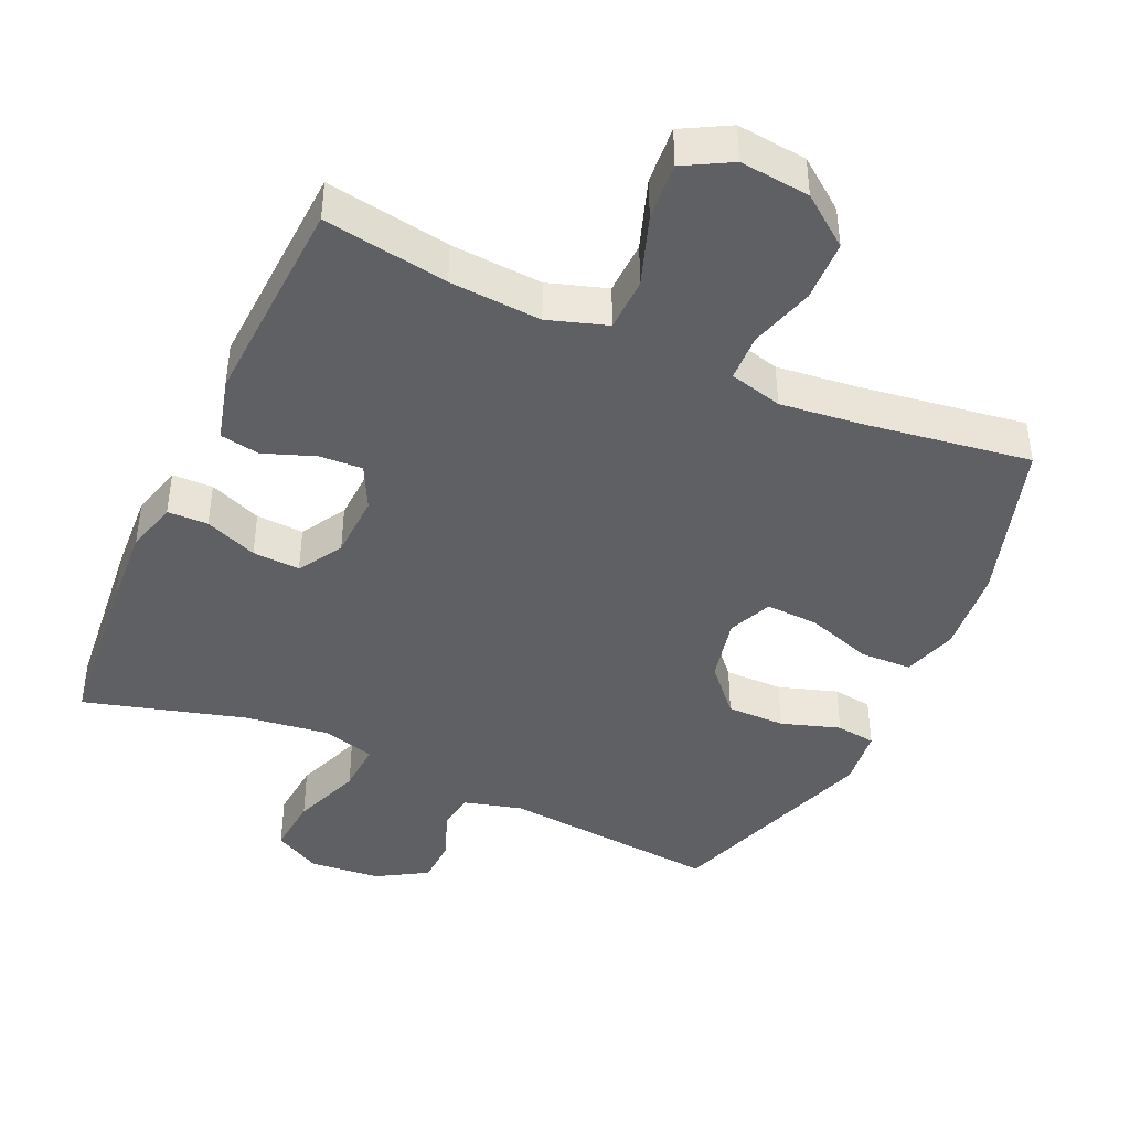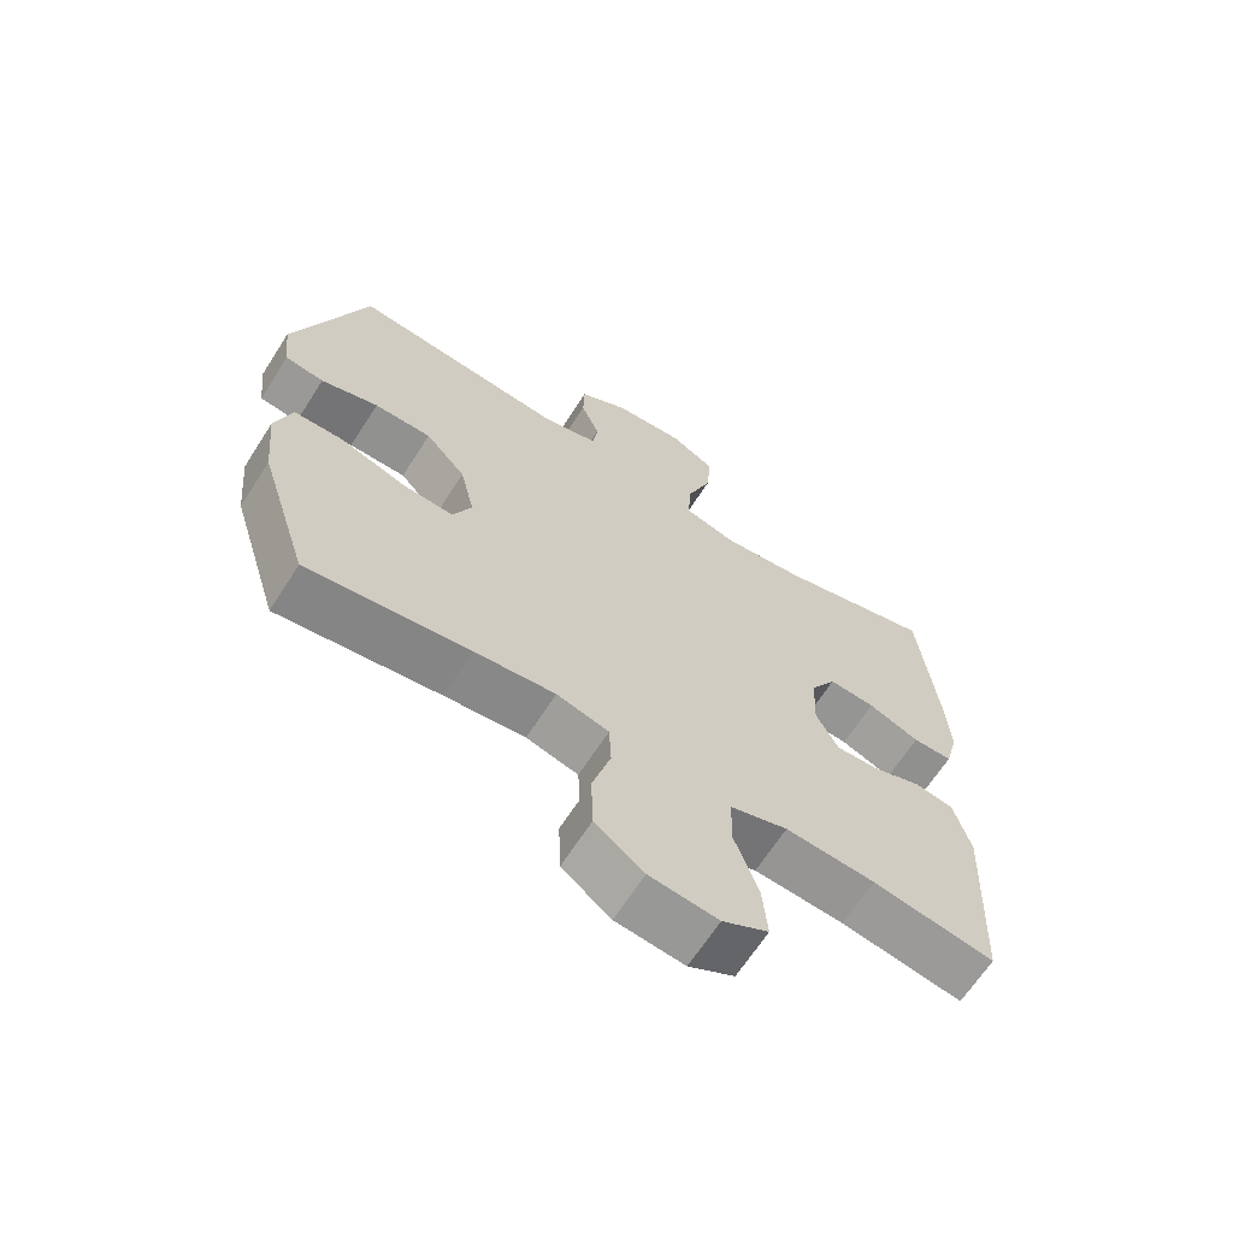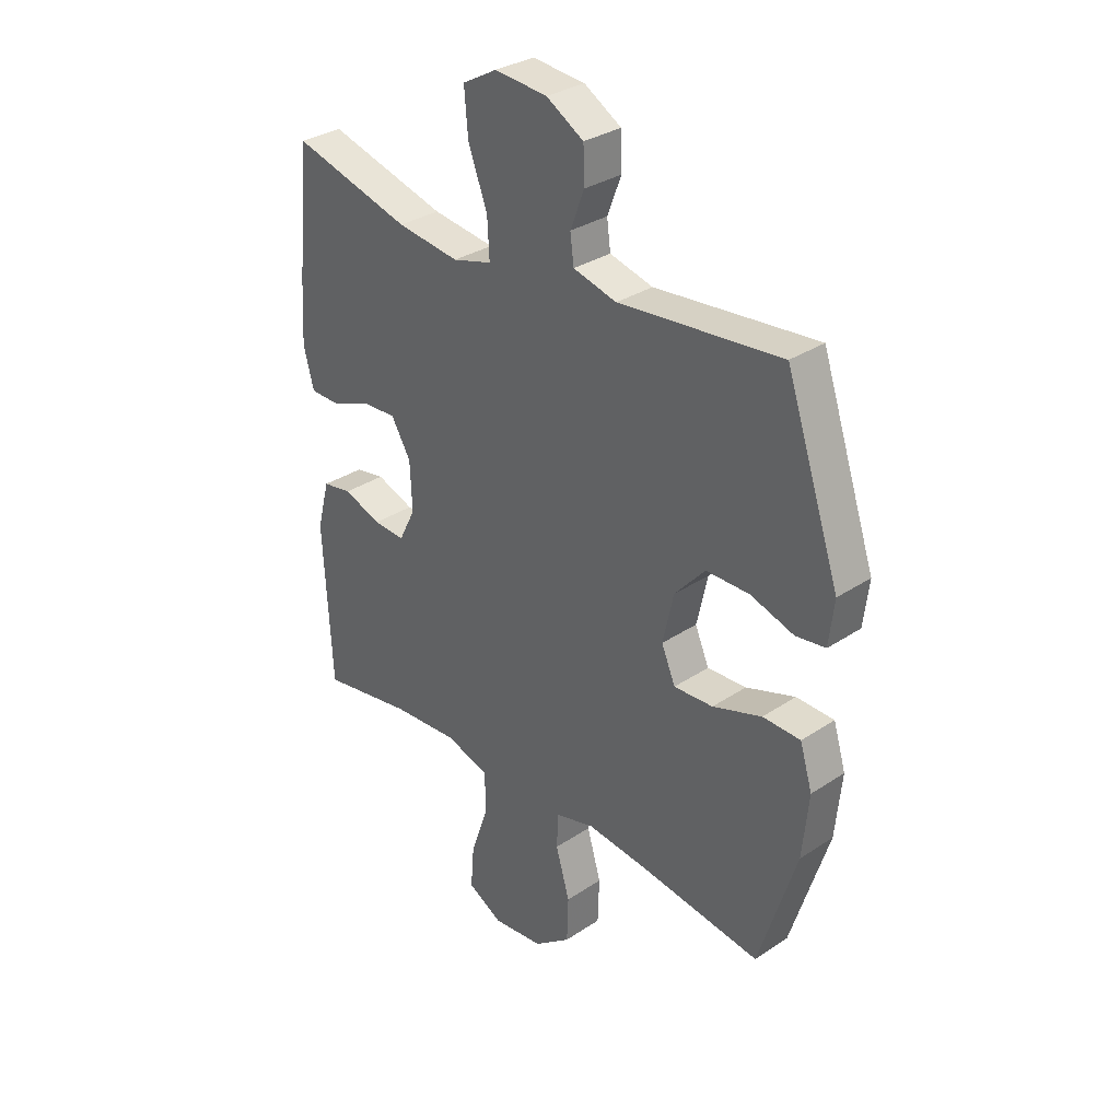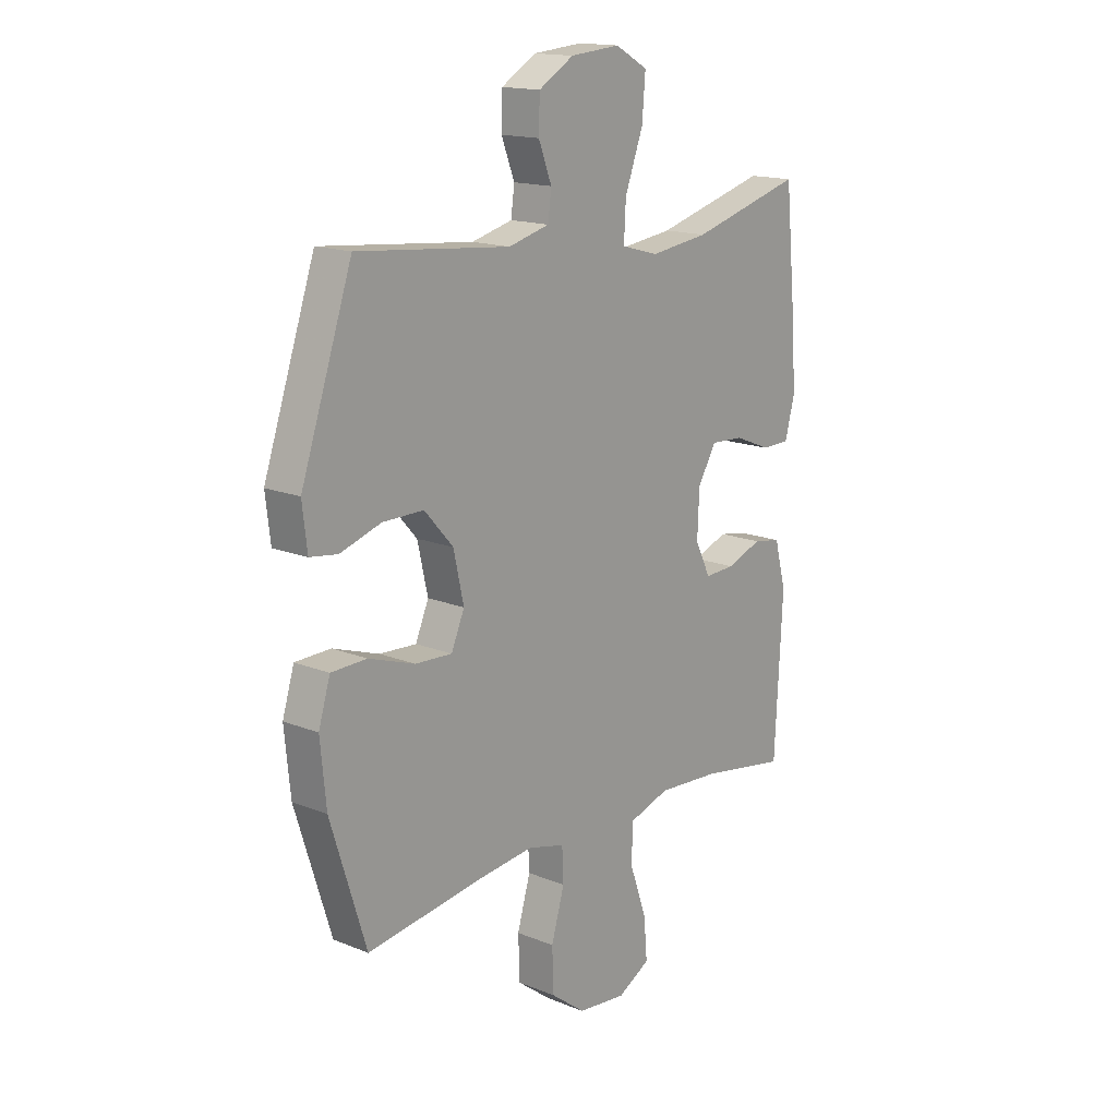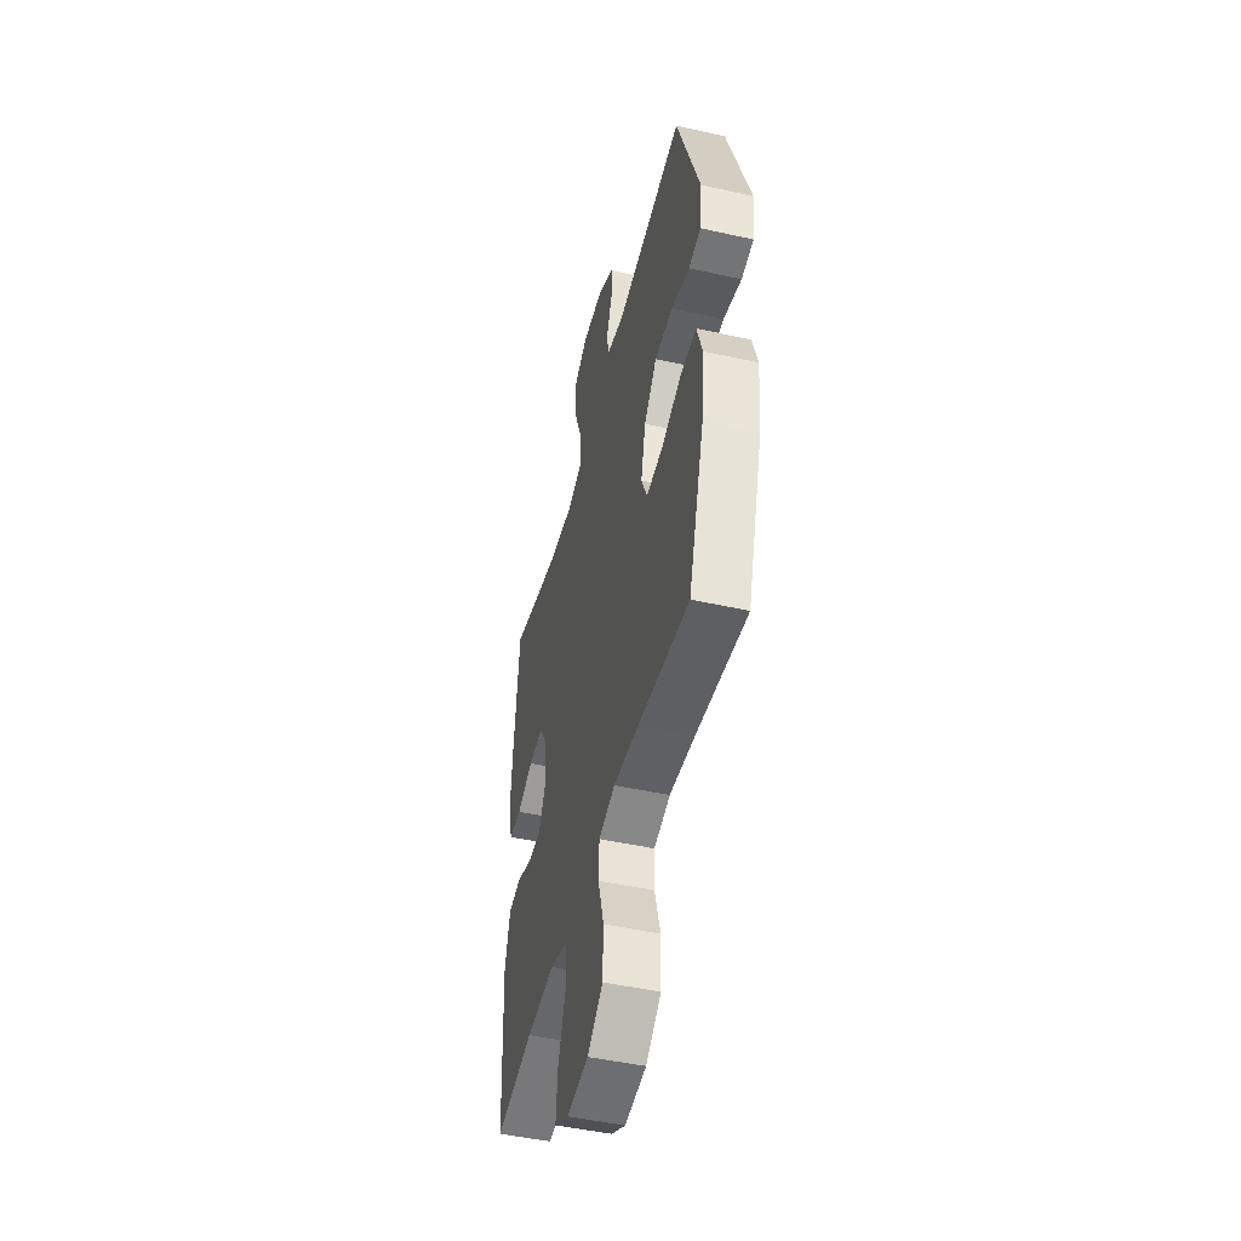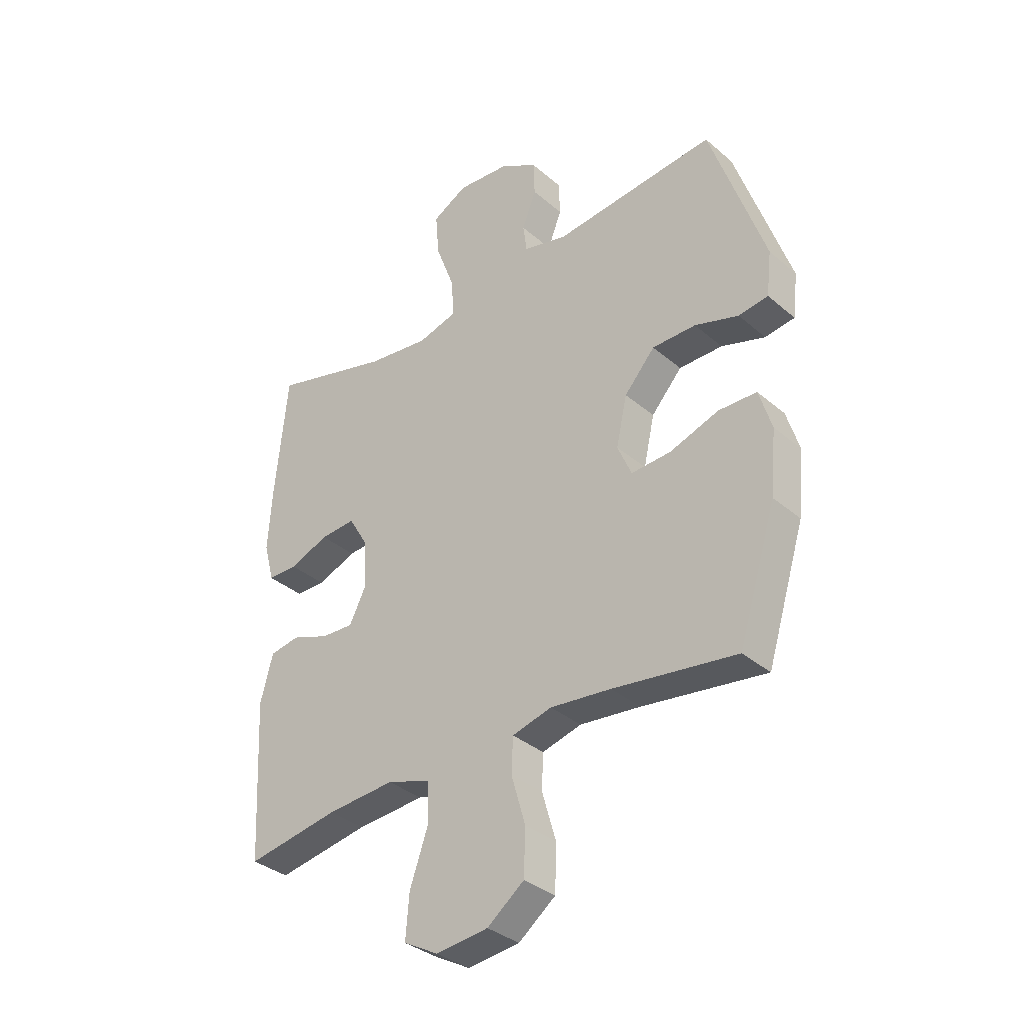
<metadata>
{"format":"obj","ext":"obj","renderer":"f3d","projection":"perspective","resolution":1024,"background":"white","views":[{"elev":-42.6,"azim":155.7,"up":"+Y"},{"elev":-65.9,"azim":-32.6,"up":"+Z"},{"elev":31.9,"azim":-133.1,"up":"+Z"},{"elev":15.9,"azim":-50.1,"up":"+Z"},{"elev":-48.1,"azim":-104.0,"up":"+Z"},{"elev":-34.9,"azim":-138.5,"up":"+Z"}]}
</metadata>
<code>
v -0.5 0.07 0.5
v -0.186 0.07 0.47
v -0.102 0.07 0.492
v -0.095 0.07 0.546
v -0.122 0.07 0.616
v -0.12 0.07 0.683
v -0.048 0.07 0.726
v 0.054 0.07 0.735
v 0.121 0.07 0.698
v 0.114 0.07 0.614
v 0.077 0.07 0.515
v 0.073 0.07 0.441
v 0.149 0.07 0.42
v 0.27 0.07 0.436
v 0.5 0.07 0.5
v 0.524 0.07 0.255
v 0.531 0.07 0.14
v 0.511 0.07 0.065
v 0.453 0.07 0.064
v 0.378 0.07 0.094
v 0.31 0.07 0.098
v 0.272 0.07 0.034
v 0.268 0.07 -0.058
v 0.3 0.07 -0.122
v 0.362 0.07 -0.119
v 0.435 0.07 -0.092
v 0.492 0.07 -0.102
v 0.516 0.07 -0.193
v 0.5 0.07 -0.5
v 0.322 0.07 -0.47
v 0.191 0.07 -0.461
v 0.107 0.07 -0.488
v 0.105 0.07 -0.565
v 0.14 0.07 -0.665
v 0.147 0.07 -0.748
v 0.08 0.07 -0.785
v -0.02 0.07 -0.774
v -0.091 0.07 -0.72
v -0.094 0.07 -0.633
v -0.067 0.07 -0.54
v -0.07 0.07 -0.473
v -0.146 0.07 -0.453
v -0.263 0.07 -0.466
v -0.5 0.07 -0.5
v -0.573 0.07 -0.266
v -0.585 0.07 -0.144
v -0.561 0.07 -0.065
v -0.488 0.07 -0.063
v -0.393 0.07 -0.095
v -0.317 0.07 -0.099
v -0.29 0.07 -0.036
v -0.311 0.07 0.058
v -0.37 0.07 0.124
v -0.454 0.07 0.124
v -0.538 0.07 0.097
v -0.595 0.07 0.105
v -0.605 0.07 0.19
v -0.5 0 0.5
v -0.186 0 0.47
v -0.102 0 0.492
v -0.095 0 0.546
v -0.122 0 0.616
v -0.12 0 0.683
v -0.048 0 0.726
v 0.054 0 0.735
v 0.121 0 0.698
v 0.114 0 0.614
v 0.077 0 0.515
v 0.073 0 0.441
v 0.149 0 0.42
v 0.27 0 0.436
v 0.5 0 0.5
v 0.524 0 0.255
v 0.531 0 0.14
v 0.511 0 0.065
v 0.453 0 0.064
v 0.378 0 0.094
v 0.31 0 0.098
v 0.272 0 0.034
v 0.268 0 -0.058
v 0.3 0 -0.122
v 0.362 0 -0.119
v 0.435 0 -0.092
v 0.492 0 -0.102
v 0.516 0 -0.193
v 0.5 0 -0.5
v 0.322 0 -0.47
v 0.191 0 -0.461
v 0.107 0 -0.488
v 0.105 0 -0.565
v 0.14 0 -0.665
v 0.147 0 -0.748
v 0.08 0 -0.785
v -0.02 0 -0.774
v -0.091 0 -0.72
v -0.094 0 -0.633
v -0.067 0 -0.54
v -0.07 0 -0.473
v -0.146 0 -0.453
v -0.263 0 -0.466
v -0.5 0 -0.5
v -0.573 0 -0.266
v -0.585 0 -0.144
v -0.561 0 -0.065
v -0.488 0 -0.063
v -0.393 0 -0.095
v -0.317 0 -0.099
v -0.29 0 -0.036
v -0.311 0 0.058
v -0.37 0 0.124
v -0.454 0 0.124
v -0.538 0 0.097
v -0.595 0 0.105
v -0.605 0 0.19
f 57 1 2
f 56 57 2
f 55 56 2
f 54 55 2
f 53 54 2 3
f 52 53 3
f 51 52 3
f 47 48 49
f 46 47 49
f 45 46 49
f 44 45 49
f 43 44 49
f 42 43 49 50
f 41 42 50 51
f 38 39 40
f 37 38 40
f 36 37 40
f 35 36 40
f 34 35 40
f 33 34 40
f 32 33 40 41
f 41 51 3
f 32 41 3
f 31 32 3
f 28 29 30
f 27 28 30
f 26 27 30
f 25 26 30
f 24 25 30 31
f 18 19 20
f 17 18 20
f 16 17 20
f 15 16 20
f 14 15 20
f 13 14 20 21
f 12 13 21 22
f 9 10 11
f 8 9 11
f 7 8 11
f 6 7 11
f 5 6 11
f 4 5 11
f 4 11 12
f 31 3 4
f 24 31 4
f 23 24 4
f 4 12 22 23
f 59 58 114
f 59 114 113
f 59 113 112
f 59 112 111
f 60 59 111 110
f 60 110 109
f 60 109 108
f 106 105 104
f 106 104 103
f 106 103 102
f 106 102 101
f 106 101 100
f 107 106 100 99
f 108 107 99 98
f 97 96 95
f 97 95 94
f 97 94 93
f 97 93 92
f 97 92 91
f 97 91 90
f 98 97 90 89
f 60 108 98
f 60 98 89
f 60 89 88
f 87 86 85
f 87 85 84
f 87 84 83
f 87 83 82
f 88 87 82 81
f 77 76 75
f 77 75 74
f 77 74 73
f 77 73 72
f 77 72 71
f 78 77 71 70
f 79 78 70 69
f 68 67 66
f 68 66 65
f 68 65 64
f 68 64 63
f 68 63 62
f 68 62 61
f 69 68 61
f 61 60 88
f 61 88 81
f 61 81 80
f 80 79 69 61
f 1 58 59 2
f 2 59 60 3
f 3 60 61 4
f 4 61 62 5
f 5 62 63 6
f 6 63 64 7
f 7 64 65 8
f 8 65 66 9
f 9 66 67 10
f 10 67 68 11
f 11 68 69 12
f 12 69 70 13
f 13 70 71 14
f 14 71 72 15
f 15 72 73 16
f 16 73 74 17
f 17 74 75 18
f 18 75 76 19
f 19 76 77 20
f 20 77 78 21
f 21 78 79 22
f 22 79 80 23
f 23 80 81 24
f 24 81 82 25
f 25 82 83 26
f 26 83 84 27
f 27 84 85 28
f 28 85 86 29
f 29 86 87 30
f 30 87 88 31
f 31 88 89 32
f 32 89 90 33
f 33 90 91 34
f 34 91 92 35
f 35 92 93 36
f 36 93 94 37
f 37 94 95 38
f 38 95 96 39
f 39 96 97 40
f 40 97 98 41
f 41 98 99 42
f 42 99 100 43
f 43 100 101 44
f 44 101 102 45
f 45 102 103 46
f 46 103 104 47
f 47 104 105 48
f 48 105 106 49
f 49 106 107 50
f 50 107 108 51
f 51 108 109 52
f 52 109 110 53
f 53 110 111 54
f 54 111 112 55
f 55 112 113 56
f 56 113 114 57
f 57 114 58 1

</code>
